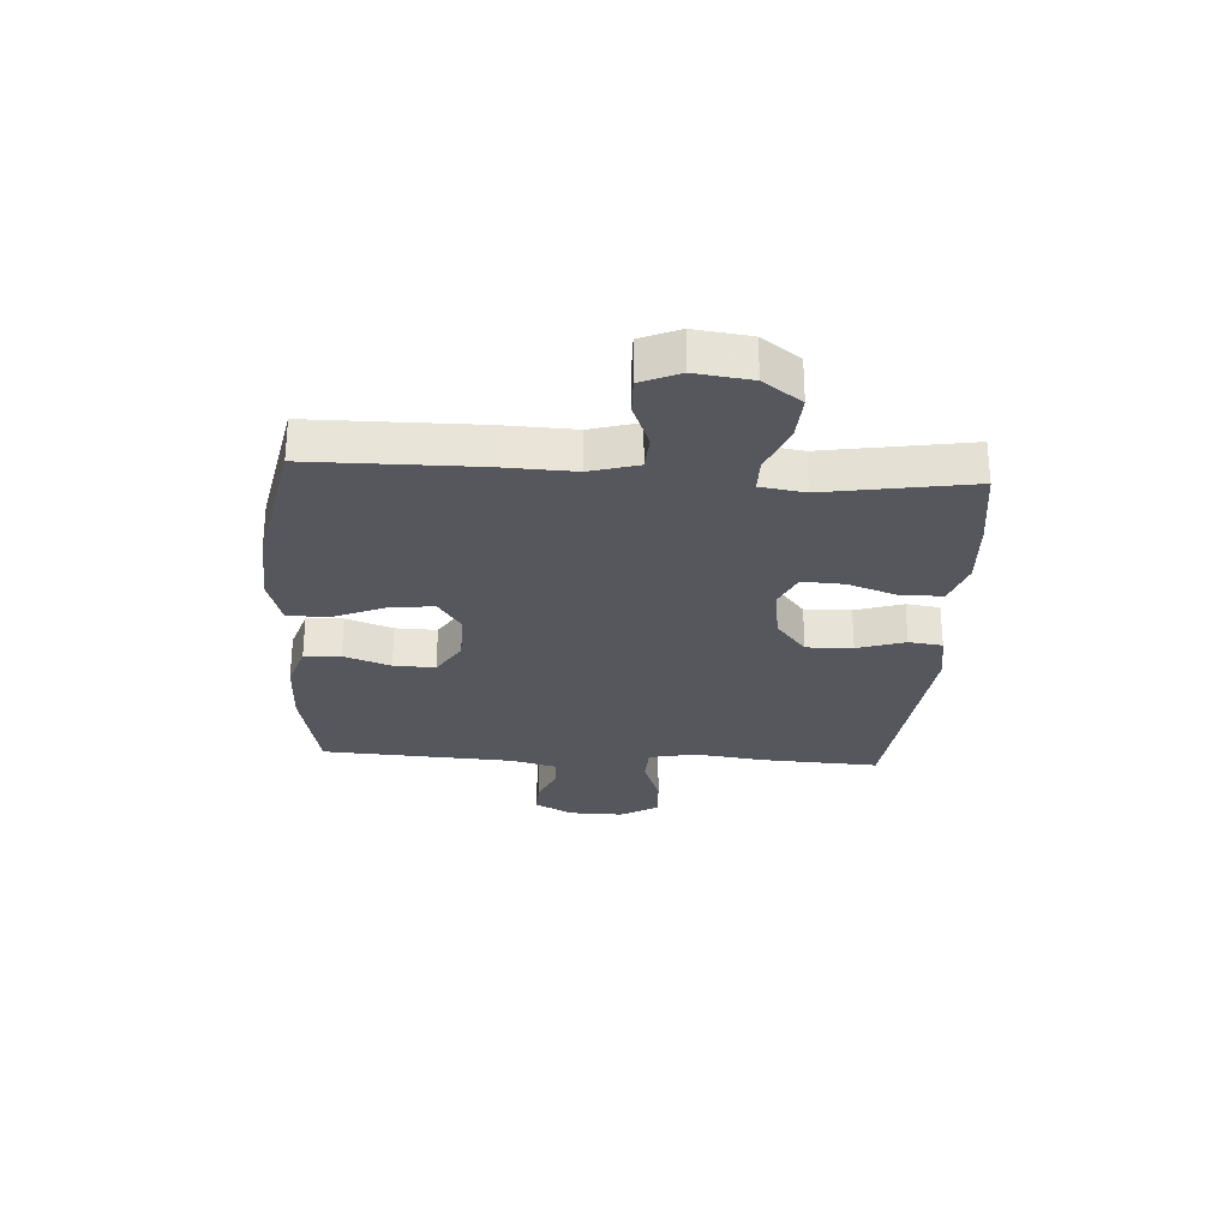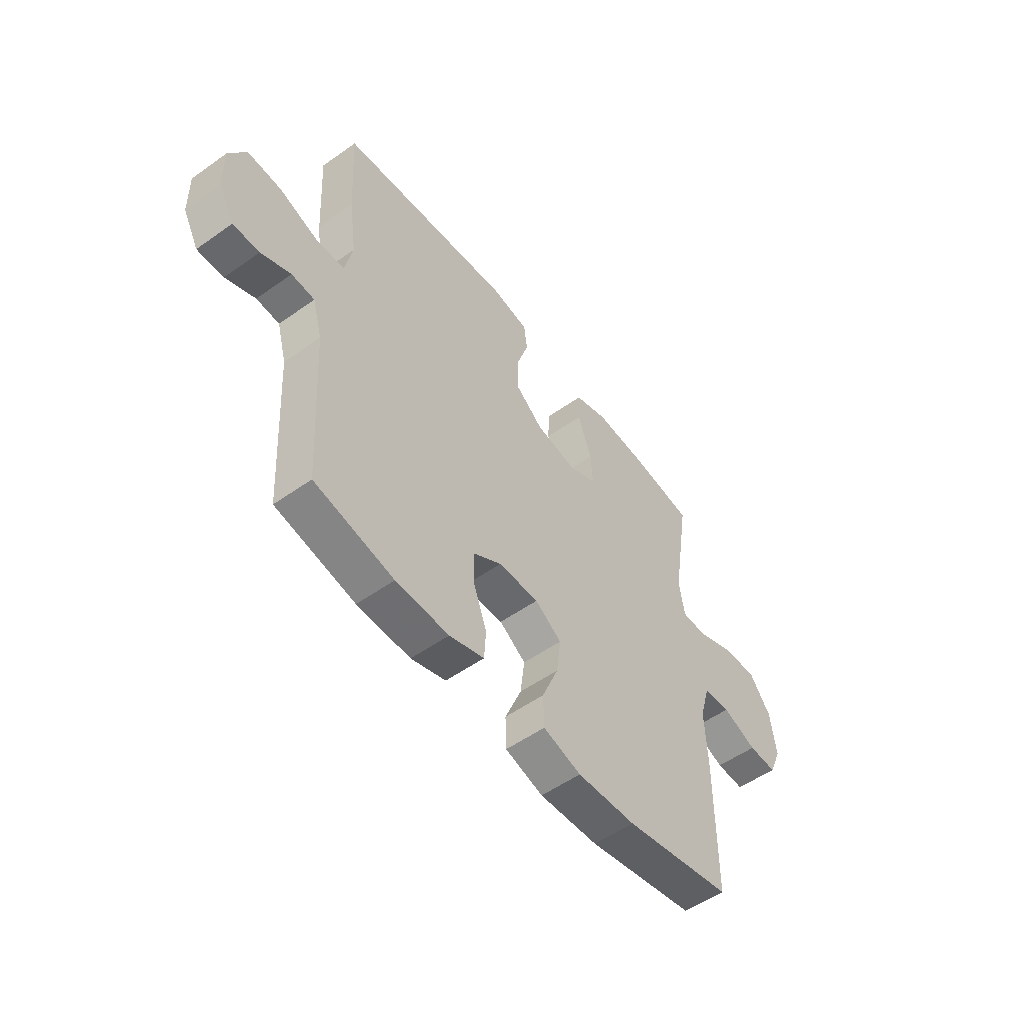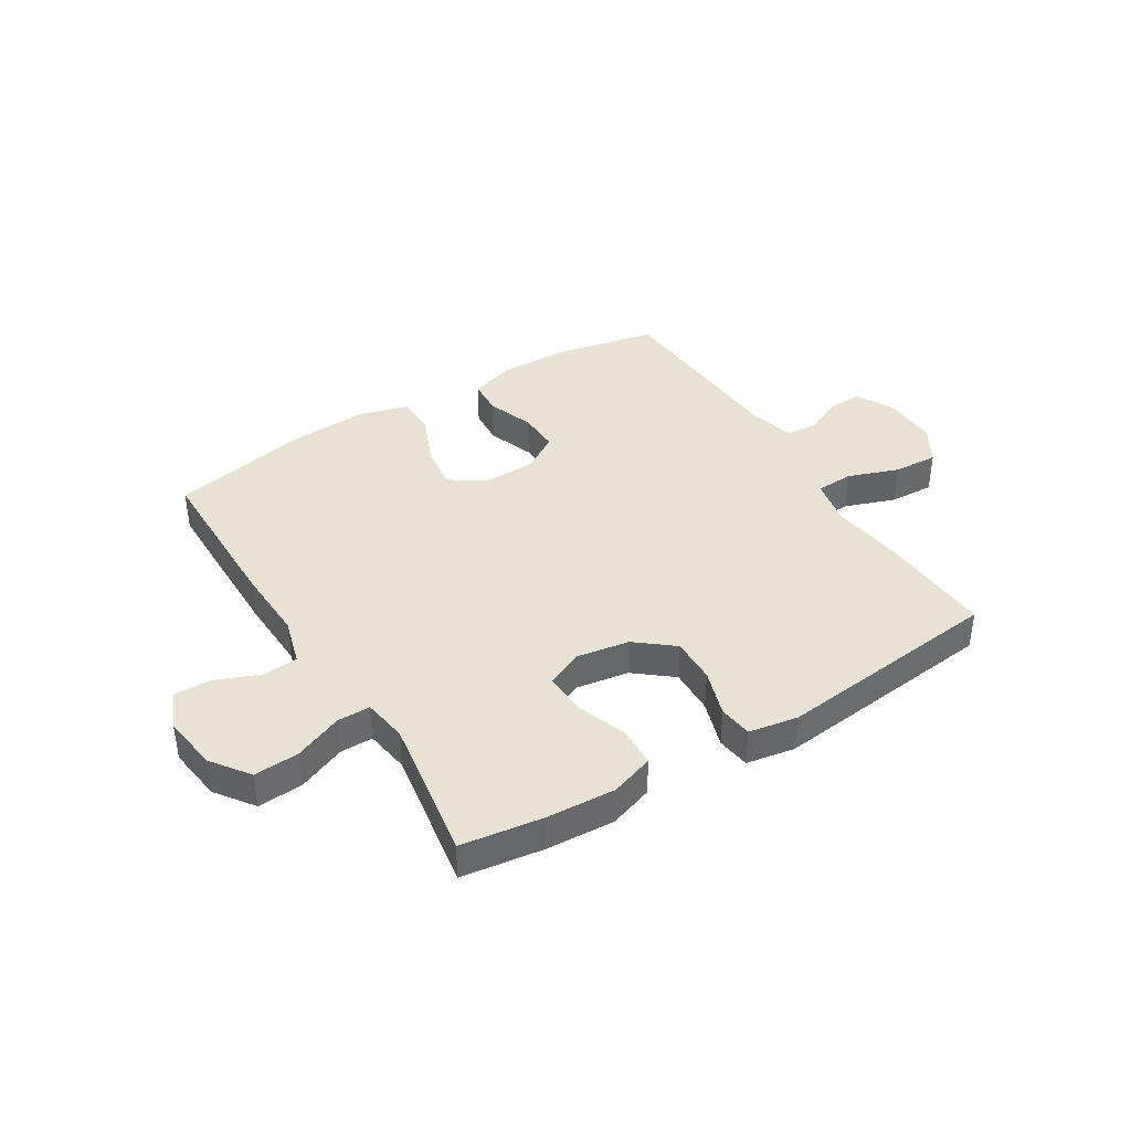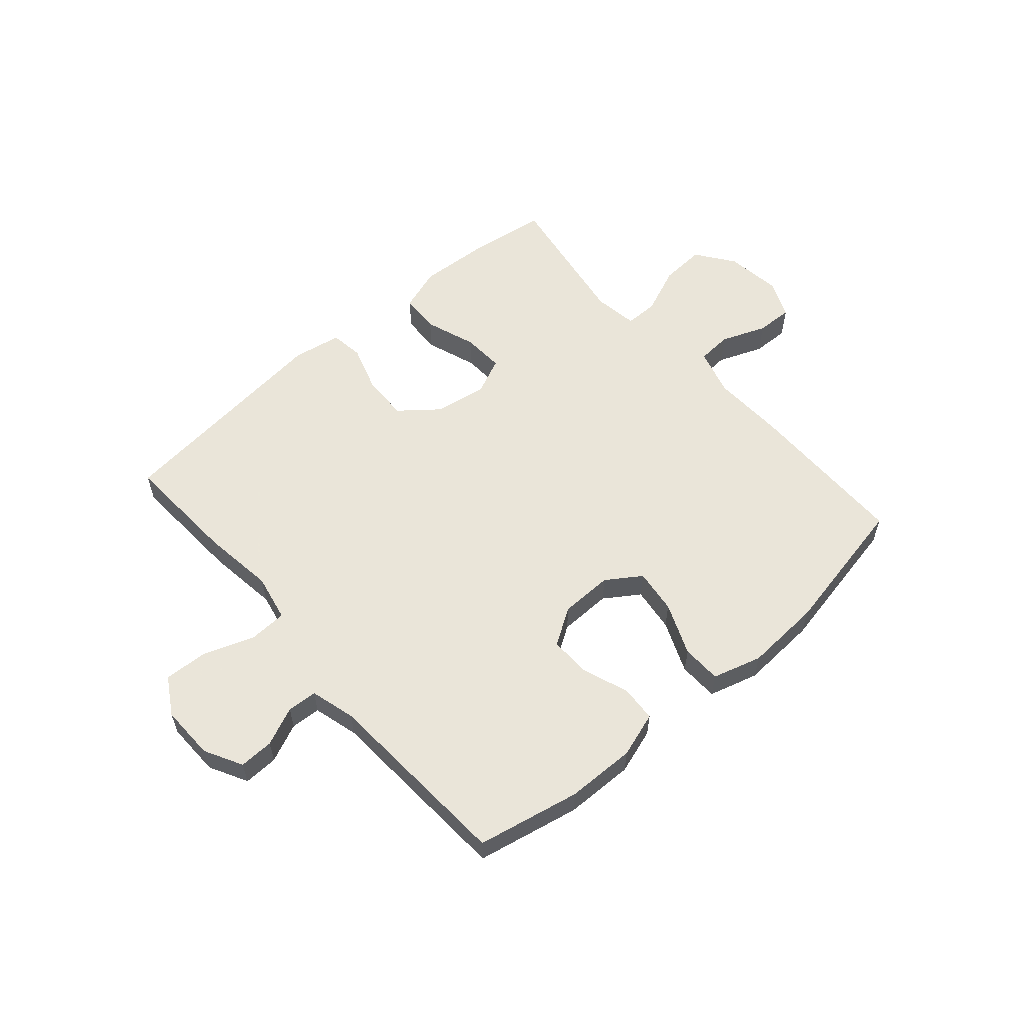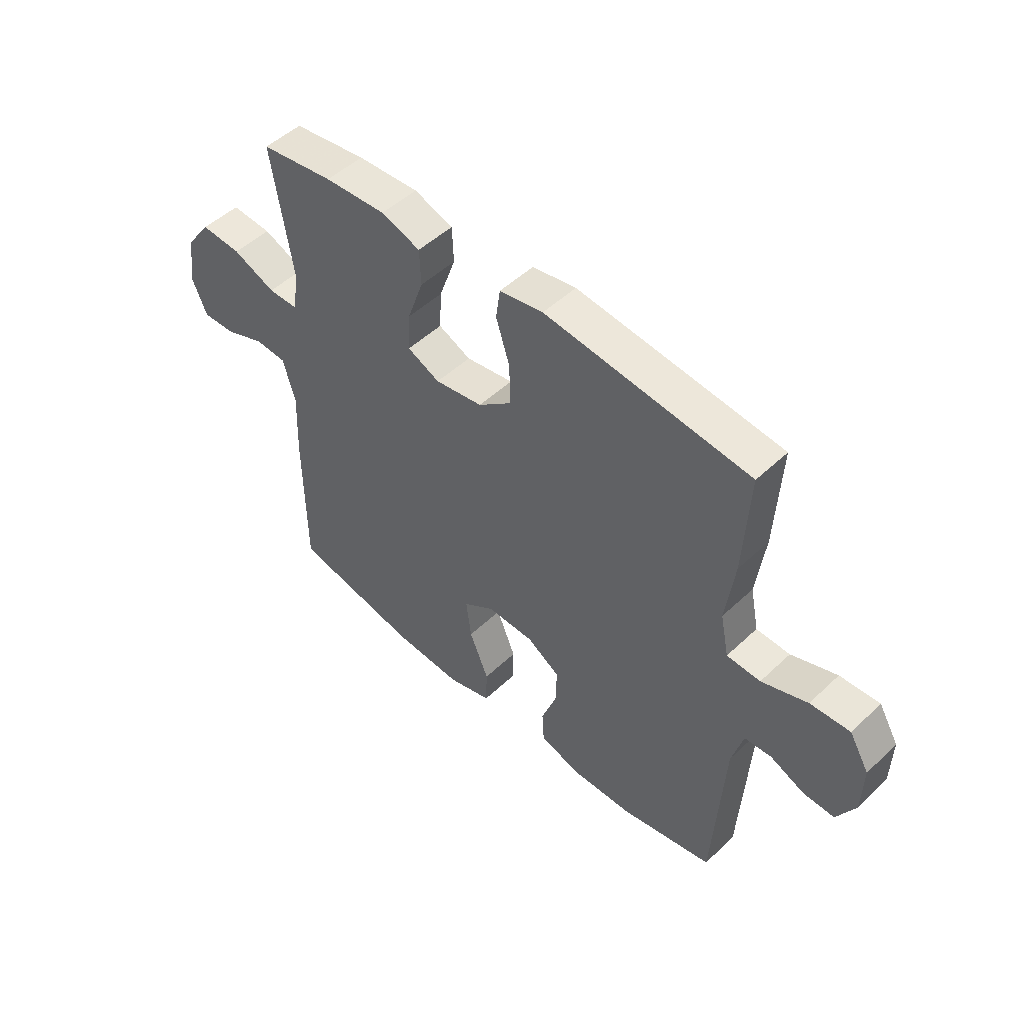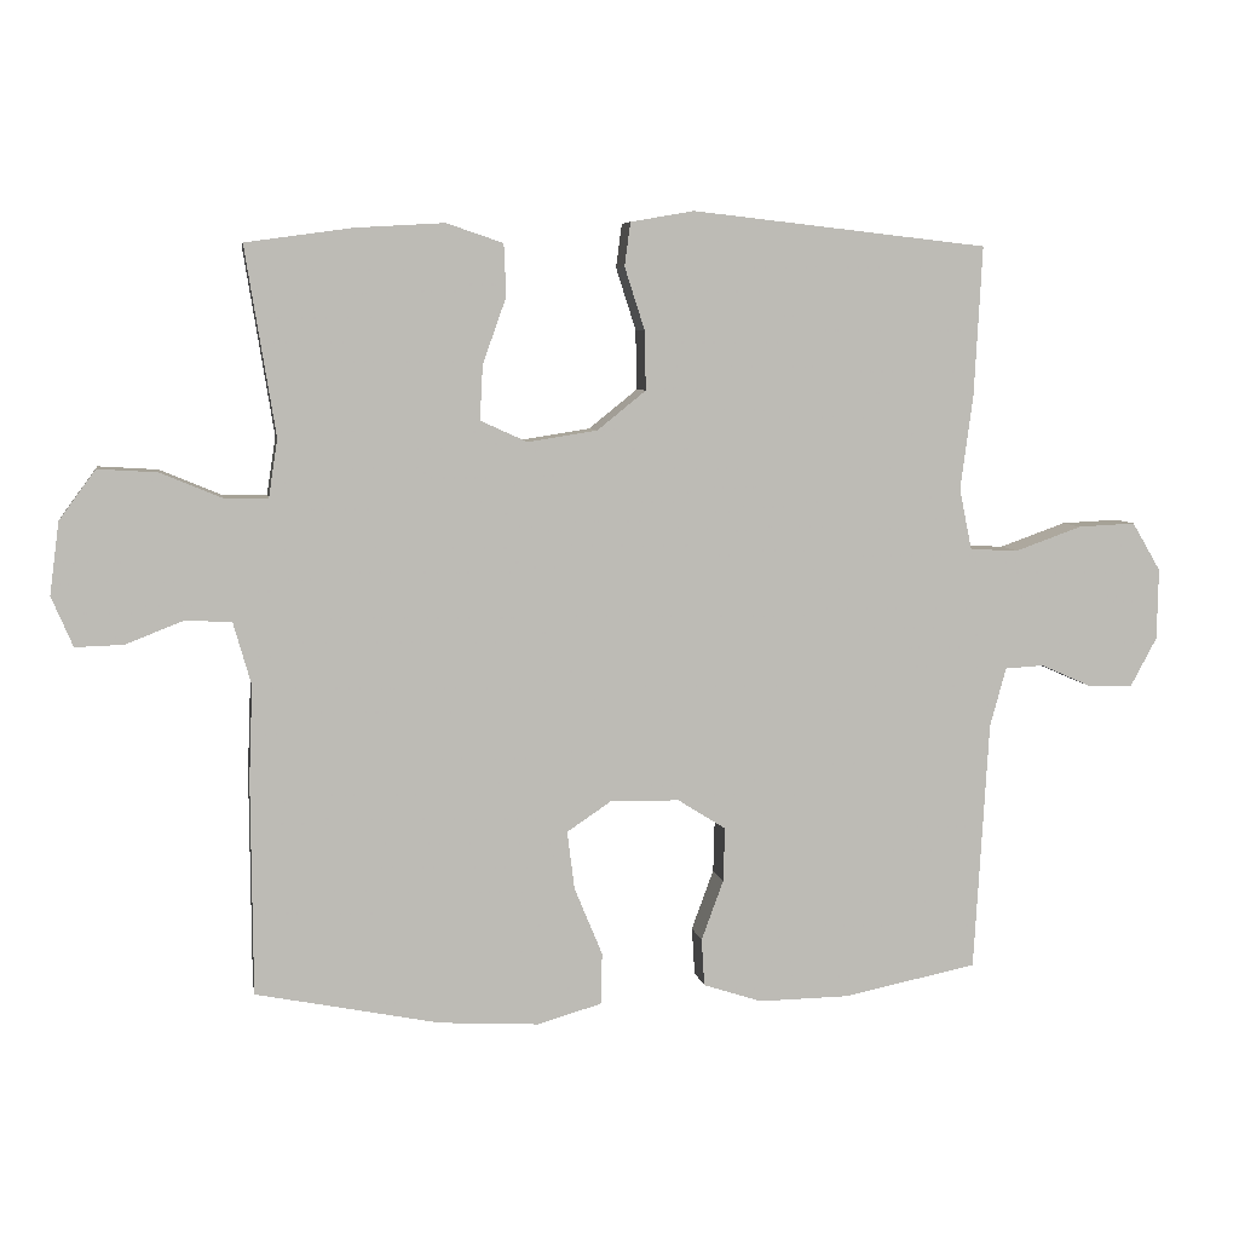
<metadata>
{"format":"obj","ext":"obj","renderer":"f3d","projection":"perspective","resolution":1024,"background":"white","views":[{"elev":-27.5,"azim":-93.5,"up":"+Y"},{"elev":-53.7,"azim":127.1,"up":"+Z"},{"elev":39.8,"azim":-31.6,"up":"+Y"},{"elev":57.7,"azim":139.0,"up":"+Y"},{"elev":49.8,"azim":44.0,"up":"+Z"},{"elev":6.3,"azim":-9.5,"up":"+Z"}]}
</metadata>
<code>
v 0.5 0.07 -0.5
v 0.318 0.07 -0.537
v 0.196 0.07 -0.539
v 0.116 0.07 -0.513
v 0.112 0.07 -0.449
v 0.142 0.07 -0.367
v 0.144 0.07 -0.294
v 0.079 0.07 -0.253
v -0.014 0.07 -0.251
v -0.075 0.07 -0.292
v -0.065 0.07 -0.371
v -0.027 0.07 -0.463
v -0.029 0.07 -0.533
v -0.116 0.07 -0.558
v -0.251 0.07 -0.55
v -0.5 0.07 -0.5
v -0.502 0.07 -0.21
v -0.497 0.07 -0.081
v -0.521 0.07 0.003
v -0.583 0.07 0.007
v -0.662 0.07 -0.024
v -0.727 0.07 -0.026
v -0.756 0.07 0.042
v -0.743 0.07 0.14
v -0.694 0.07 0.207
v -0.614 0.07 0.202
v -0.53 0.07 0.167
v -0.471 0.07 0.167
v -0.459 0.07 0.245
v -0.5 0.07 0.5
v -0.356 0.07 0.52
v -0.235 0.07 0.527
v -0.158 0.07 0.501
v -0.155 0.07 0.431
v -0.187 0.07 0.341
v -0.191 0.07 0.267
v -0.127 0.07 0.238
v -0.033 0.07 0.253
v 0.033 0.07 0.306
v 0.031 0.07 0.387
v 0.004 0.07 0.471
v 0.012 0.07 0.53
v 0.098 0.07 0.545
v 0.5 0.07 0.5
v 0.489 0.07 0.296
v 0.472 0.07 0.169
v 0.489 0.07 0.086
v 0.555 0.07 0.083
v 0.645 0.07 0.115
v 0.723 0.07 0.119
v 0.762 0.07 0.053
v 0.76 0.07 -0.043
v 0.724 0.07 -0.11
v 0.663 0.07 -0.108
v 0.595 0.07 -0.078
v 0.542 0.07 -0.081
v 0.52 0.07 -0.161
v 0.5 0 -0.5
v 0.318 0 -0.537
v 0.196 0 -0.539
v 0.116 0 -0.513
v 0.112 0 -0.449
v 0.142 0 -0.367
v 0.144 0 -0.294
v 0.079 0 -0.253
v -0.014 0 -0.251
v -0.075 0 -0.292
v -0.065 0 -0.371
v -0.027 0 -0.463
v -0.029 0 -0.533
v -0.116 0 -0.558
v -0.251 0 -0.55
v -0.5 0 -0.5
v -0.502 0 -0.21
v -0.497 0 -0.081
v -0.521 0 0.003
v -0.583 0 0.007
v -0.662 0 -0.024
v -0.727 0 -0.026
v -0.756 0 0.042
v -0.743 0 0.14
v -0.694 0 0.207
v -0.614 0 0.202
v -0.53 0 0.167
v -0.471 0 0.167
v -0.459 0 0.245
v -0.5 0 0.5
v -0.356 0 0.52
v -0.235 0 0.527
v -0.158 0 0.501
v -0.155 0 0.431
v -0.187 0 0.341
v -0.191 0 0.267
v -0.127 0 0.238
v -0.033 0 0.253
v 0.033 0 0.306
v 0.031 0 0.387
v 0.004 0 0.471
v 0.012 0 0.53
v 0.098 0 0.545
v 0.5 0 0.5
v 0.489 0 0.296
v 0.472 0 0.169
v 0.489 0 0.086
v 0.555 0 0.083
v 0.645 0 0.115
v 0.723 0 0.119
v 0.762 0 0.053
v 0.76 0 -0.043
v 0.724 0 -0.11
v 0.663 0 -0.108
v 0.595 0 -0.078
v 0.542 0 -0.081
v 0.52 0 -0.161
f 52 53 54 55
f 52 55 56
f 51 52 56
f 48 49 50 51
f 47 48 51 56
f 43 44 45 46
f 43 46 47
f 40 41 42 43
f 39 40 43 47
f 38 39 47 56
f 32 33 34 35
f 32 35 36
f 29 30 31 32
f 28 29 32 36
f 24 25 26 27
f 24 27 28
f 23 24 28
f 20 21 22 23
f 19 20 23 28
f 18 19 28 36
f 11 12 13 14
f 10 11 14 15
f 3 4 5 6
f 3 6 7
f 57 1 2 3
f 57 3 7
f 37 38 56 57
f 37 57 7 8
f 36 37 8 9
f 18 36 9 10
f 16 17 18
f 10 15 16 18
f 112 111 110 109
f 113 112 109
f 113 109 108
f 108 107 106 105
f 113 108 105 104
f 103 102 101 100
f 104 103 100
f 100 99 98 97
f 104 100 97 96
f 113 104 96 95
f 92 91 90 89
f 93 92 89
f 89 88 87 86
f 93 89 86 85
f 84 83 82 81
f 85 84 81
f 85 81 80
f 80 79 78 77
f 85 80 77 76
f 93 85 76 75
f 71 70 69 68
f 72 71 68 67
f 63 62 61 60
f 64 63 60
f 60 59 58 114
f 64 60 114
f 114 113 95 94
f 65 64 114 94
f 66 65 94 93
f 67 66 93 75
f 75 74 73
f 75 73 72 67
f 1 58 59 2
f 2 59 60 3
f 3 60 61 4
f 4 61 62 5
f 5 62 63 6
f 6 63 64 7
f 7 64 65 8
f 8 65 66 9
f 9 66 67 10
f 10 67 68 11
f 11 68 69 12
f 12 69 70 13
f 13 70 71 14
f 14 71 72 15
f 15 72 73 16
f 16 73 74 17
f 17 74 75 18
f 18 75 76 19
f 19 76 77 20
f 20 77 78 21
f 21 78 79 22
f 22 79 80 23
f 23 80 81 24
f 24 81 82 25
f 25 82 83 26
f 26 83 84 27
f 27 84 85 28
f 28 85 86 29
f 29 86 87 30
f 30 87 88 31
f 31 88 89 32
f 32 89 90 33
f 33 90 91 34
f 34 91 92 35
f 35 92 93 36
f 36 93 94 37
f 37 94 95 38
f 38 95 96 39
f 39 96 97 40
f 40 97 98 41
f 41 98 99 42
f 42 99 100 43
f 43 100 101 44
f 44 101 102 45
f 45 102 103 46
f 46 103 104 47
f 47 104 105 48
f 48 105 106 49
f 49 106 107 50
f 50 107 108 51
f 51 108 109 52
f 52 109 110 53
f 53 110 111 54
f 54 111 112 55
f 55 112 113 56
f 56 113 114 57
f 57 114 58 1

</code>
